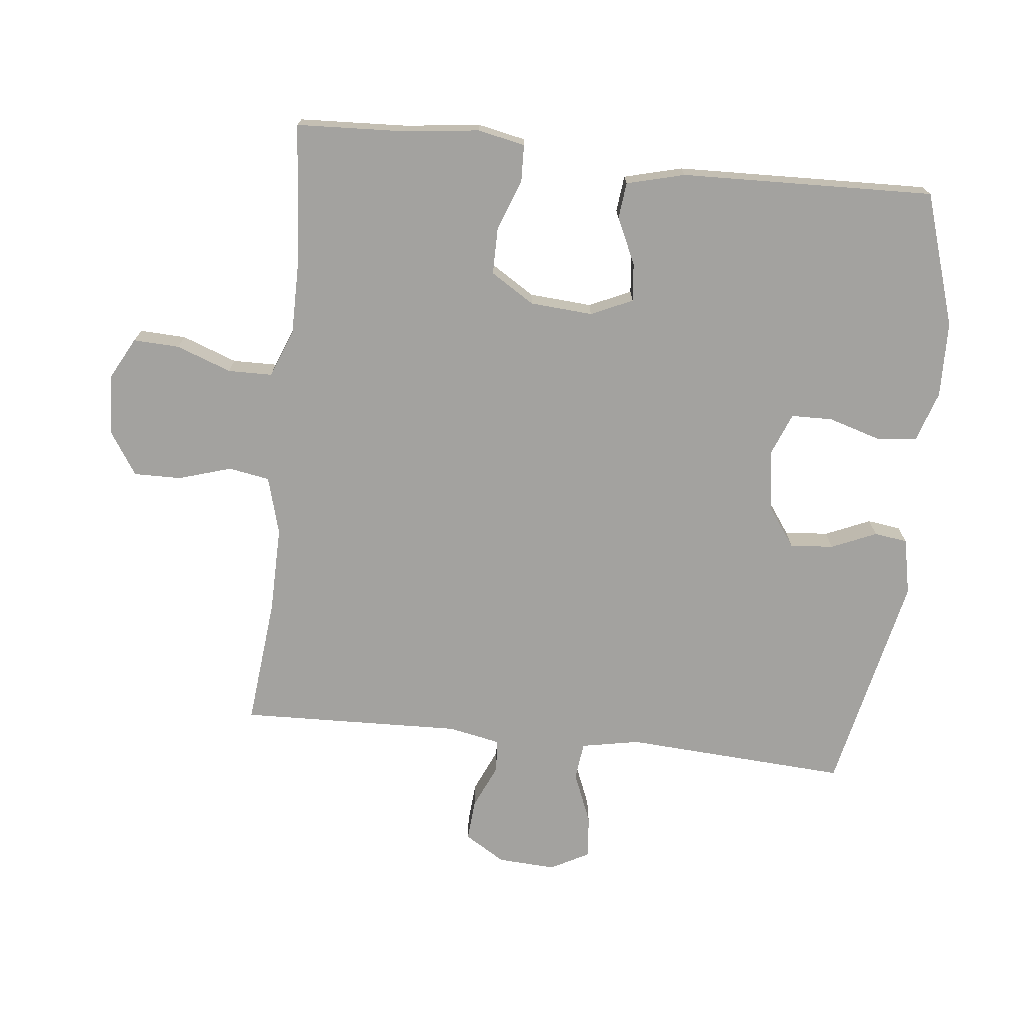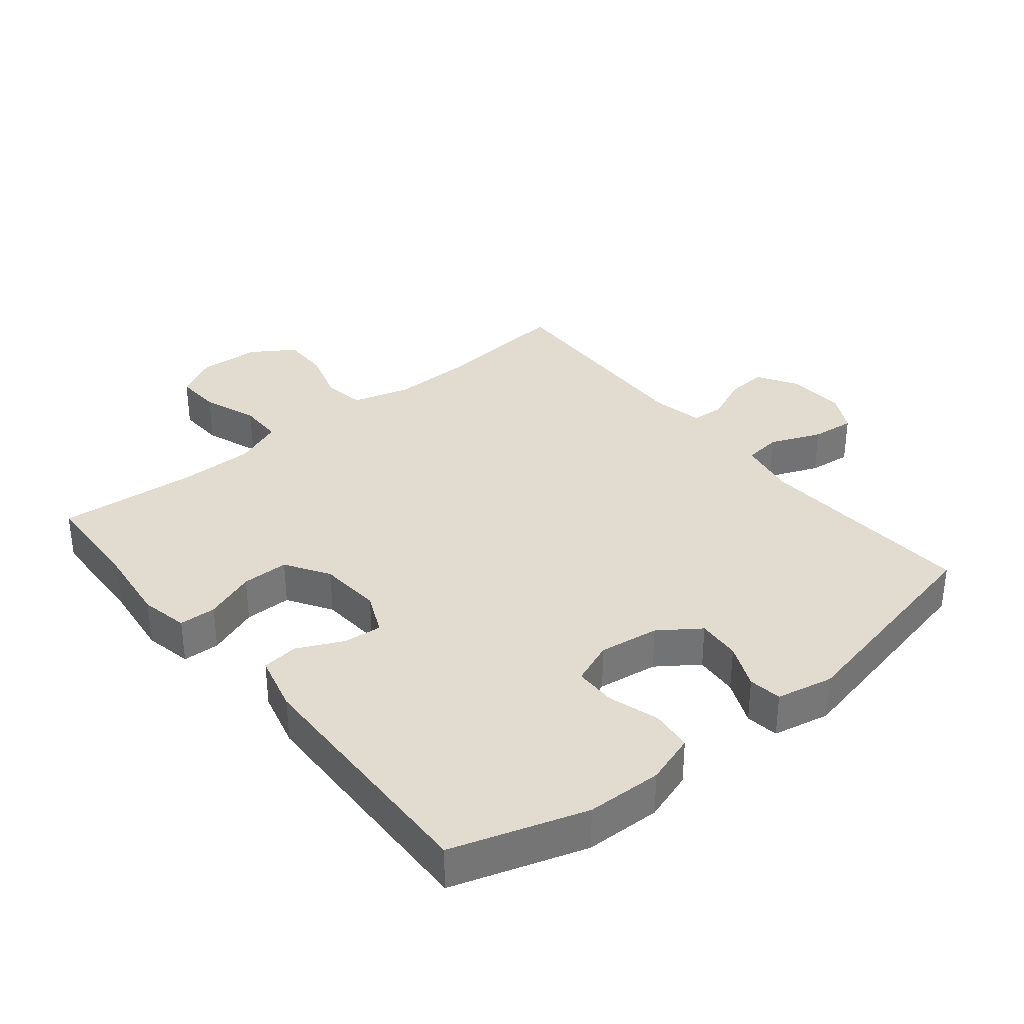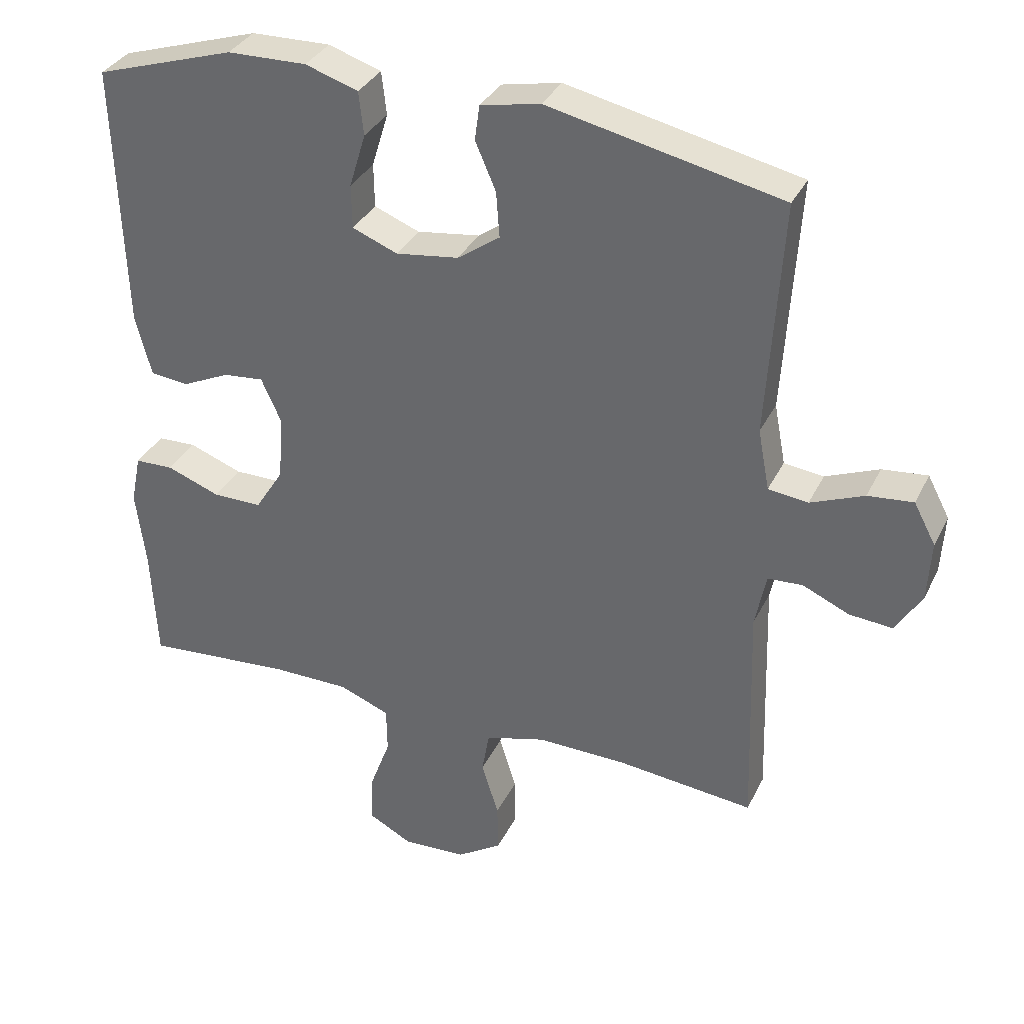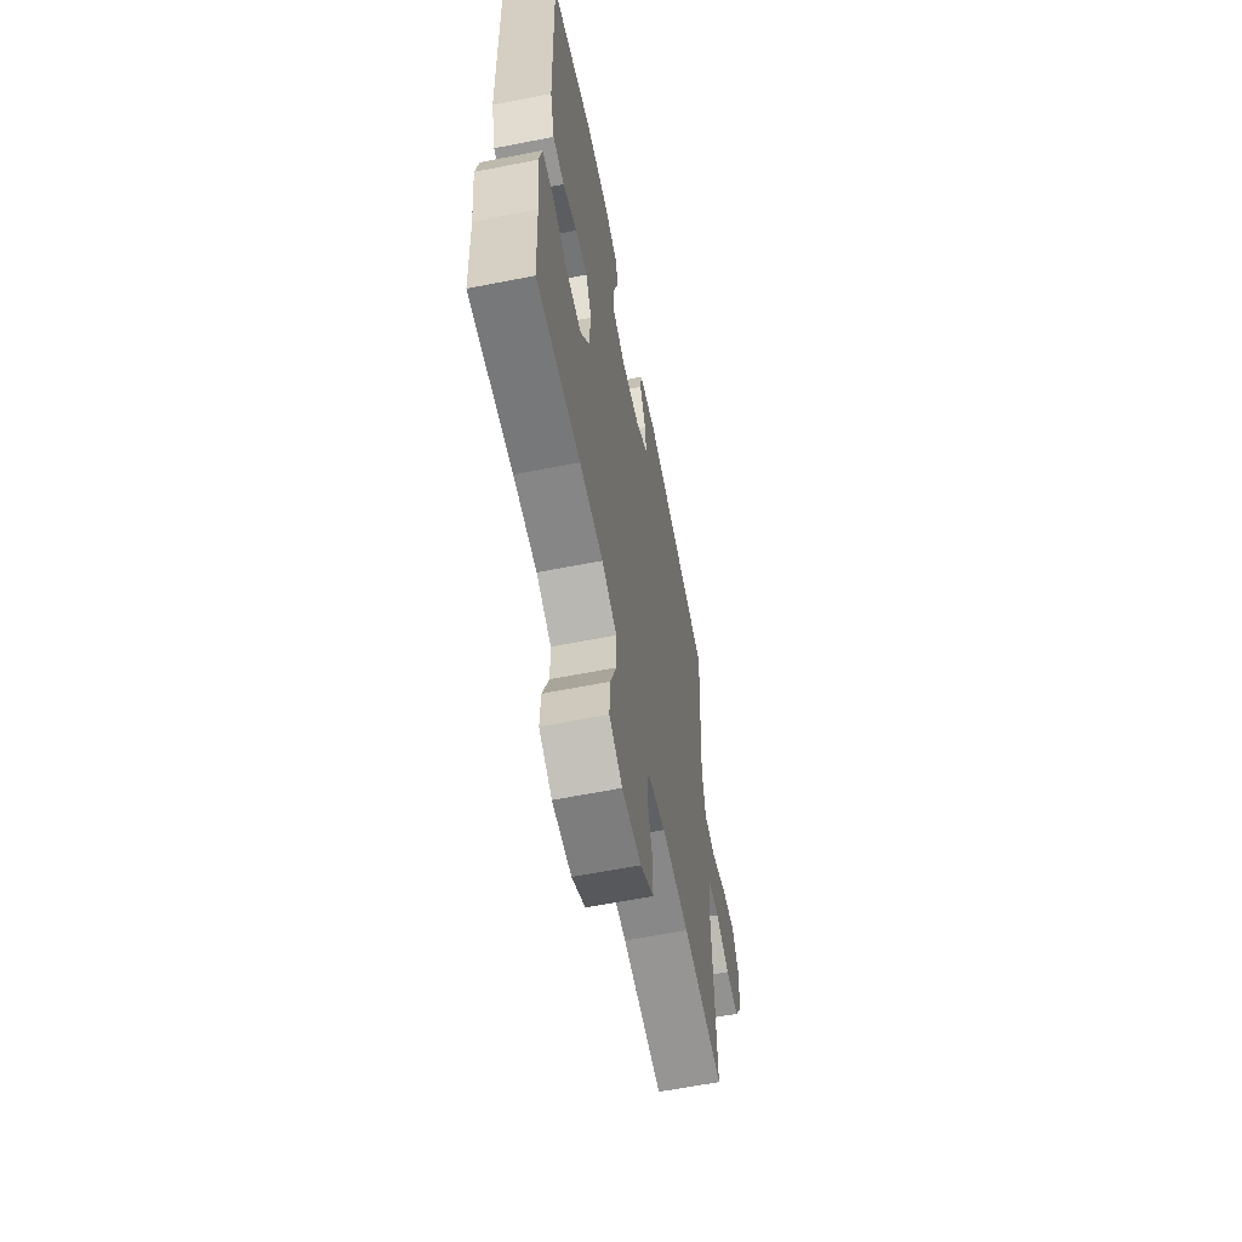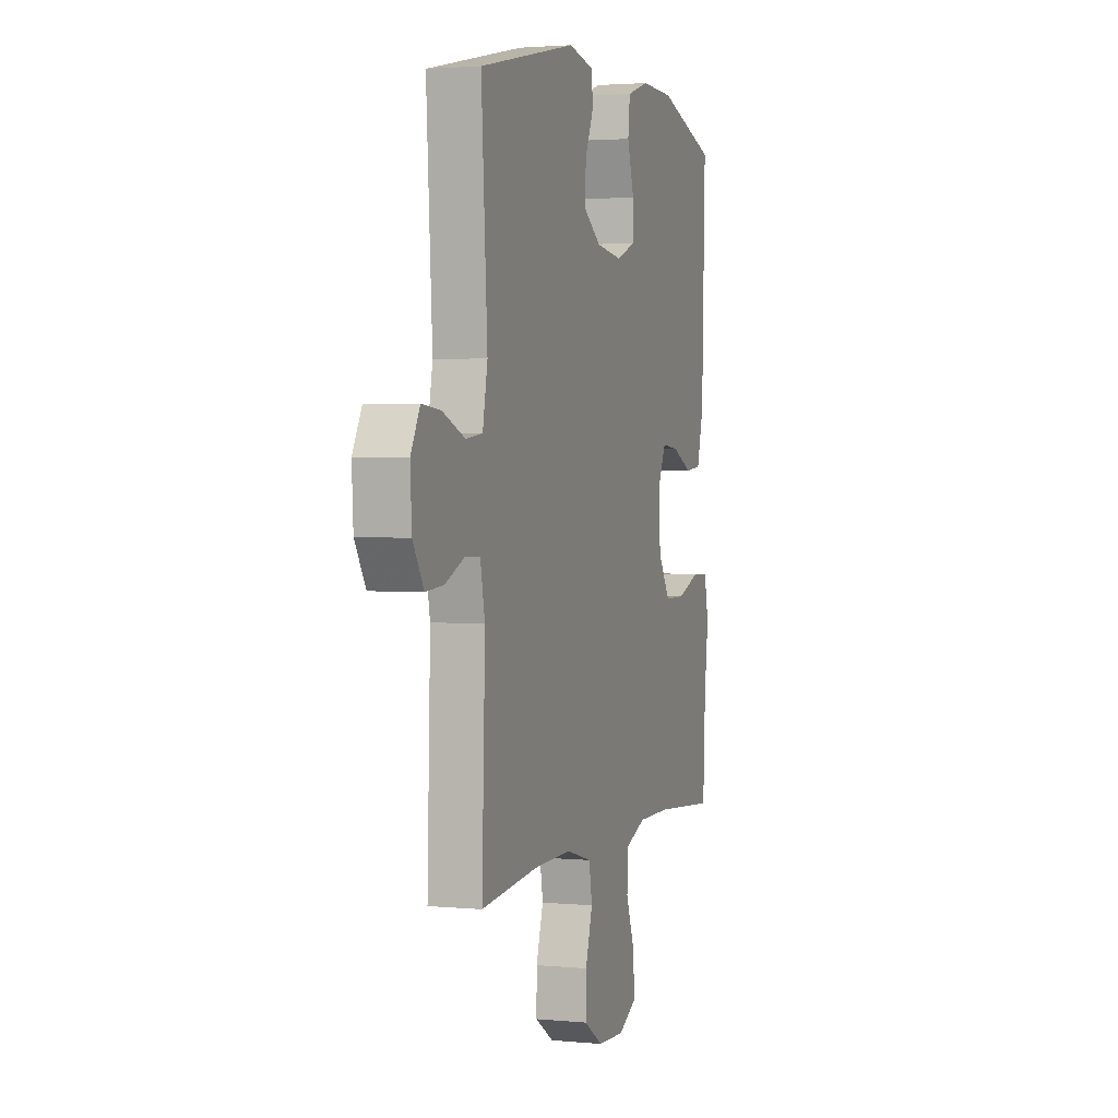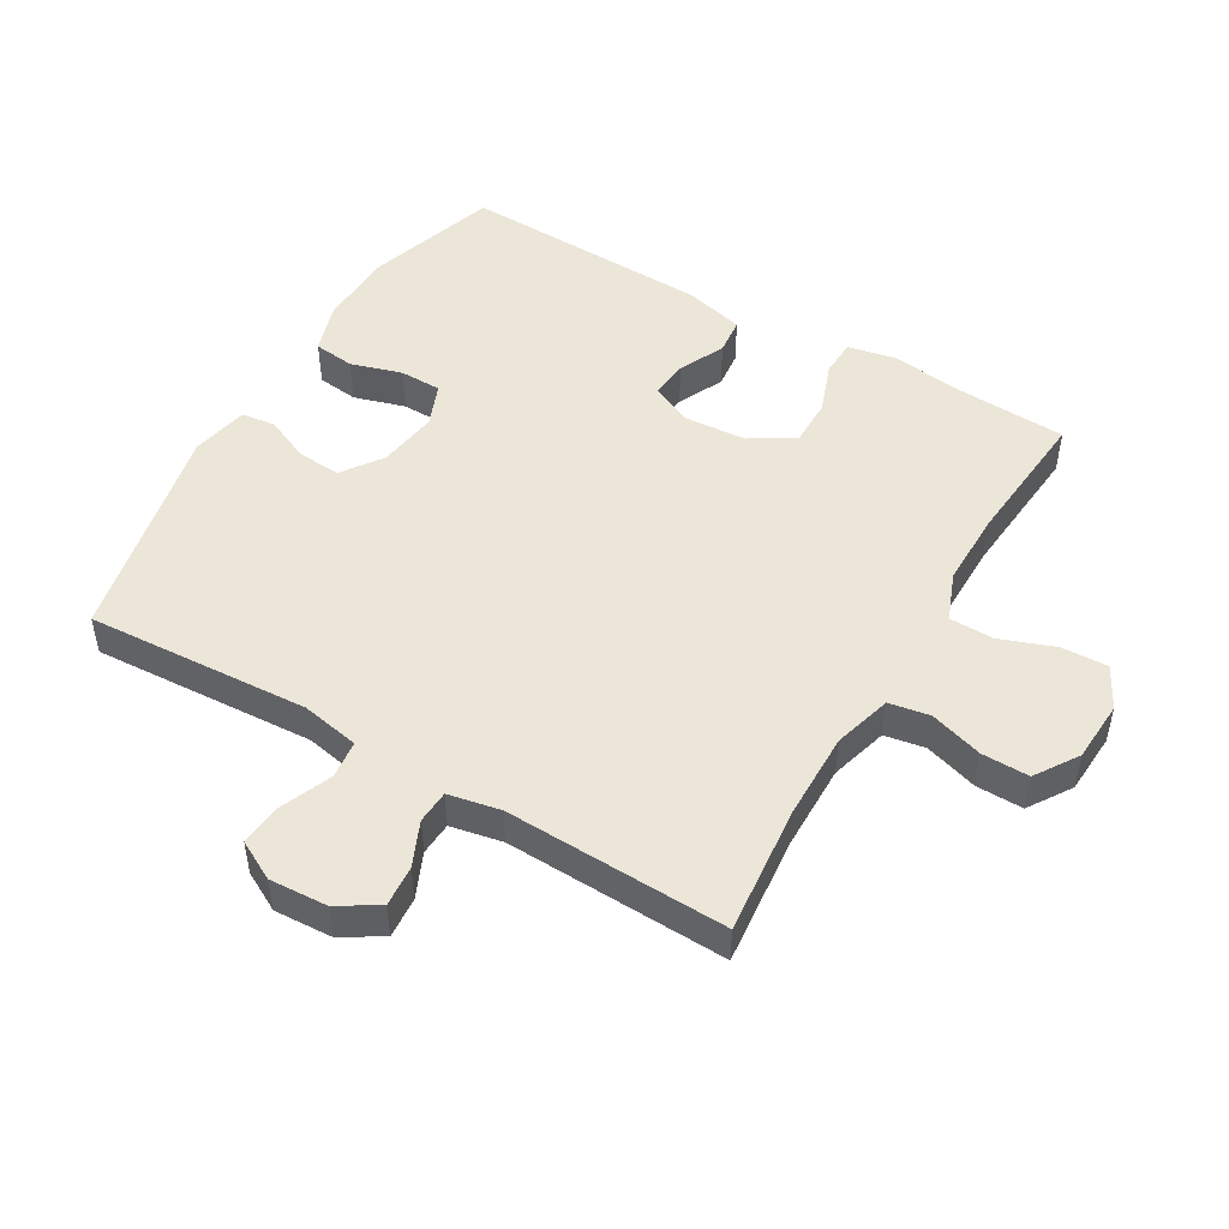
<metadata>
{"format":"obj","ext":"obj","renderer":"f3d","projection":"perspective","resolution":1024,"background":"white","views":[{"elev":-72.6,"azim":-96.2,"up":"+Y"},{"elev":34.5,"azim":-39.2,"up":"+Y"},{"elev":34.3,"azim":23.3,"up":"+Z"},{"elev":-62.0,"azim":-78.7,"up":"+Z"},{"elev":2.4,"azim":108.4,"up":"+Z"},{"elev":49.2,"azim":120.5,"up":"+Y"}]}
</metadata>
<code>
v -0.5 0.07 -0.5
v -0.508 0.07 -0.333
v -0.522 0.07 -0.218
v -0.507 0.07 -0.145
v -0.45 0.07 -0.143
v -0.372 0.07 -0.172
v -0.3 0.07 -0.172
v -0.258 0.07 -0.105
v -0.251 0.07 -0.009
v -0.28 0.07 0.055
v -0.339 0.07 0.049
v -0.409 0.07 0.016
v -0.465 0.07 0.022
v -0.488 0.07 0.111
v -0.5 0.07 0.5
v -0.296 0.07 0.565
v -0.18 0.07 0.568
v -0.103 0.07 0.543
v -0.096 0.07 0.48
v -0.12 0.07 0.401
v -0.119 0.07 0.337
v -0.053 0.07 0.311
v 0.039 0.07 0.324
v 0.101 0.07 0.368
v 0.096 0.07 0.435
v 0.066 0.07 0.504
v 0.073 0.07 0.555
v 0.16 0.07 0.573
v 0.5 0.07 0.5
v 0.479 0.07 0.157
v 0.496 0.07 0.068
v 0.554 0.07 0.061
v 0.632 0.07 0.093
v 0.698 0.07 0.1
v 0.73 0.07 0.04
v 0.725 0.07 -0.049
v 0.687 0.07 -0.111
v 0.624 0.07 -0.106
v 0.556 0.07 -0.076
v 0.505 0.07 -0.079
v 0.489 0.07 -0.159
v 0.5 0.07 -0.5
v 0.302 0.07 -0.48
v 0.169 0.07 -0.478
v 0.08 0.07 -0.503
v 0.069 0.07 -0.566
v 0.094 0.07 -0.647
v 0.095 0.07 -0.72
v 0.029 0.07 -0.763
v -0.065 0.07 -0.768
v -0.129 0.07 -0.734
v -0.126 0.07 -0.663
v -0.095 0.07 -0.579
v -0.096 0.07 -0.511
v -0.17 0.07 -0.482
v -0.285 0.07 -0.482
v -0.5 0 -0.5
v -0.508 0 -0.333
v -0.522 0 -0.218
v -0.507 0 -0.145
v -0.45 0 -0.143
v -0.372 0 -0.172
v -0.3 0 -0.172
v -0.258 0 -0.105
v -0.251 0 -0.009
v -0.28 0 0.055
v -0.339 0 0.049
v -0.409 0 0.016
v -0.465 0 0.022
v -0.488 0 0.111
v -0.5 0 0.5
v -0.296 0 0.565
v -0.18 0 0.568
v -0.103 0 0.543
v -0.096 0 0.48
v -0.12 0 0.401
v -0.119 0 0.337
v -0.053 0 0.311
v 0.039 0 0.324
v 0.101 0 0.368
v 0.096 0 0.435
v 0.066 0 0.504
v 0.073 0 0.555
v 0.16 0 0.573
v 0.5 0 0.5
v 0.479 0 0.157
v 0.496 0 0.068
v 0.554 0 0.061
v 0.632 0 0.093
v 0.698 0 0.1
v 0.73 0 0.04
v 0.725 0 -0.049
v 0.687 0 -0.111
v 0.624 0 -0.106
v 0.556 0 -0.076
v 0.505 0 -0.079
v 0.489 0 -0.159
v 0.5 0 -0.5
v 0.302 0 -0.48
v 0.169 0 -0.478
v 0.08 0 -0.503
v 0.069 0 -0.566
v 0.094 0 -0.647
v 0.095 0 -0.72
v 0.029 0 -0.763
v -0.065 0 -0.768
v -0.129 0 -0.734
v -0.126 0 -0.663
v -0.095 0 -0.579
v -0.096 0 -0.511
v -0.17 0 -0.482
v -0.285 0 -0.482
f 51 52 53
f 50 51 53
f 49 50 53
f 48 49 53
f 47 48 53
f 46 47 53
f 45 46 53 54
f 44 45 54 55
f 41 42 43
f 40 41 43 44
f 37 38 39
f 36 37 39
f 35 36 39
f 34 35 39
f 33 34 39
f 32 33 39
f 31 32 39 40
f 44 55 56
f 40 44 56
f 31 40 56
f 30 31 56
f 28 29 30
f 27 28 30
f 26 27 30
f 25 26 30
f 18 19 20
f 17 18 20
f 16 17 20
f 15 16 20
f 14 15 20
f 13 14 20
f 12 13 20
f 11 12 20
f 10 11 20 21
f 9 10 21 22
f 4 5 6
f 3 4 6
f 2 3 6
f 2 6 7
f 1 2 7
f 56 1 7 8
f 24 25 30
f 56 8 9
f 30 56 9
f 24 30 9
f 23 24 9
f 9 22 23
f 109 108 107
f 109 107 106
f 109 106 105
f 109 105 104
f 109 104 103
f 109 103 102
f 110 109 102 101
f 111 110 101 100
f 99 98 97
f 100 99 97 96
f 95 94 93
f 95 93 92
f 95 92 91
f 95 91 90
f 95 90 89
f 95 89 88
f 96 95 88 87
f 112 111 100
f 112 100 96
f 112 96 87
f 112 87 86
f 86 85 84
f 86 84 83
f 86 83 82
f 86 82 81
f 76 75 74
f 76 74 73
f 76 73 72
f 76 72 71
f 76 71 70
f 76 70 69
f 76 69 68
f 76 68 67
f 77 76 67 66
f 78 77 66 65
f 62 61 60
f 62 60 59
f 62 59 58
f 63 62 58
f 63 58 57
f 64 63 57 112
f 86 81 80
f 65 64 112
f 65 112 86
f 65 86 80
f 65 80 79
f 79 78 65
f 1 57 58 2
f 2 58 59 3
f 3 59 60 4
f 4 60 61 5
f 5 61 62 6
f 6 62 63 7
f 7 63 64 8
f 8 64 65 9
f 9 65 66 10
f 10 66 67 11
f 11 67 68 12
f 12 68 69 13
f 13 69 70 14
f 14 70 71 15
f 15 71 72 16
f 16 72 73 17
f 17 73 74 18
f 18 74 75 19
f 19 75 76 20
f 20 76 77 21
f 21 77 78 22
f 22 78 79 23
f 23 79 80 24
f 24 80 81 25
f 25 81 82 26
f 26 82 83 27
f 27 83 84 28
f 28 84 85 29
f 29 85 86 30
f 30 86 87 31
f 31 87 88 32
f 32 88 89 33
f 33 89 90 34
f 34 90 91 35
f 35 91 92 36
f 36 92 93 37
f 37 93 94 38
f 38 94 95 39
f 39 95 96 40
f 40 96 97 41
f 41 97 98 42
f 42 98 99 43
f 43 99 100 44
f 44 100 101 45
f 45 101 102 46
f 46 102 103 47
f 47 103 104 48
f 48 104 105 49
f 49 105 106 50
f 50 106 107 51
f 51 107 108 52
f 52 108 109 53
f 53 109 110 54
f 54 110 111 55
f 55 111 112 56
f 56 112 57 1

</code>
